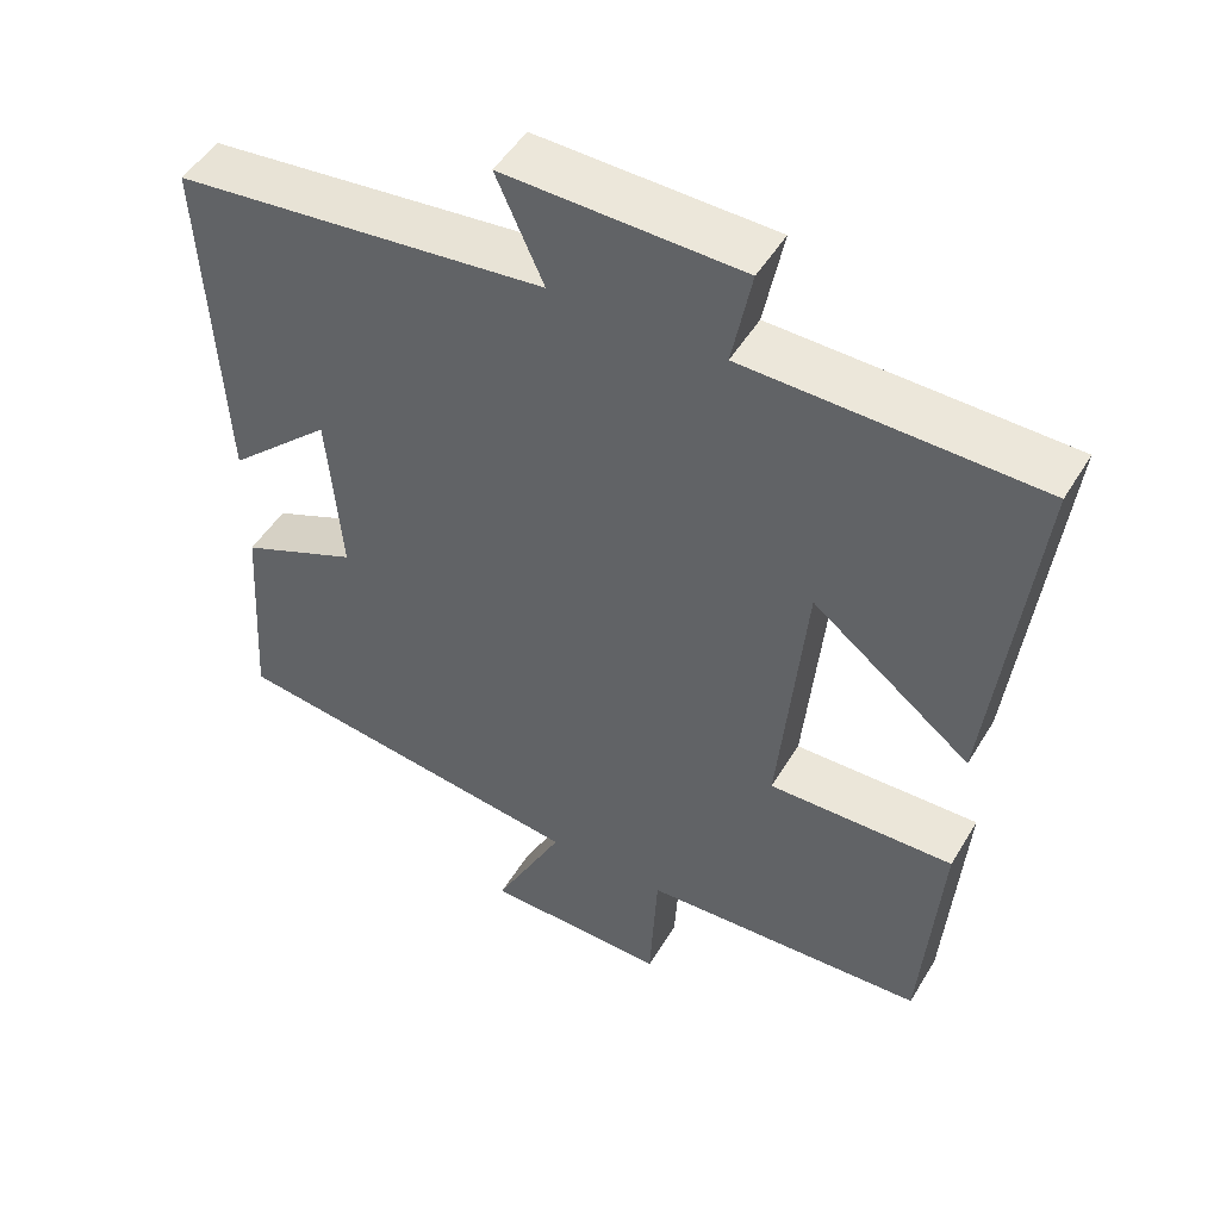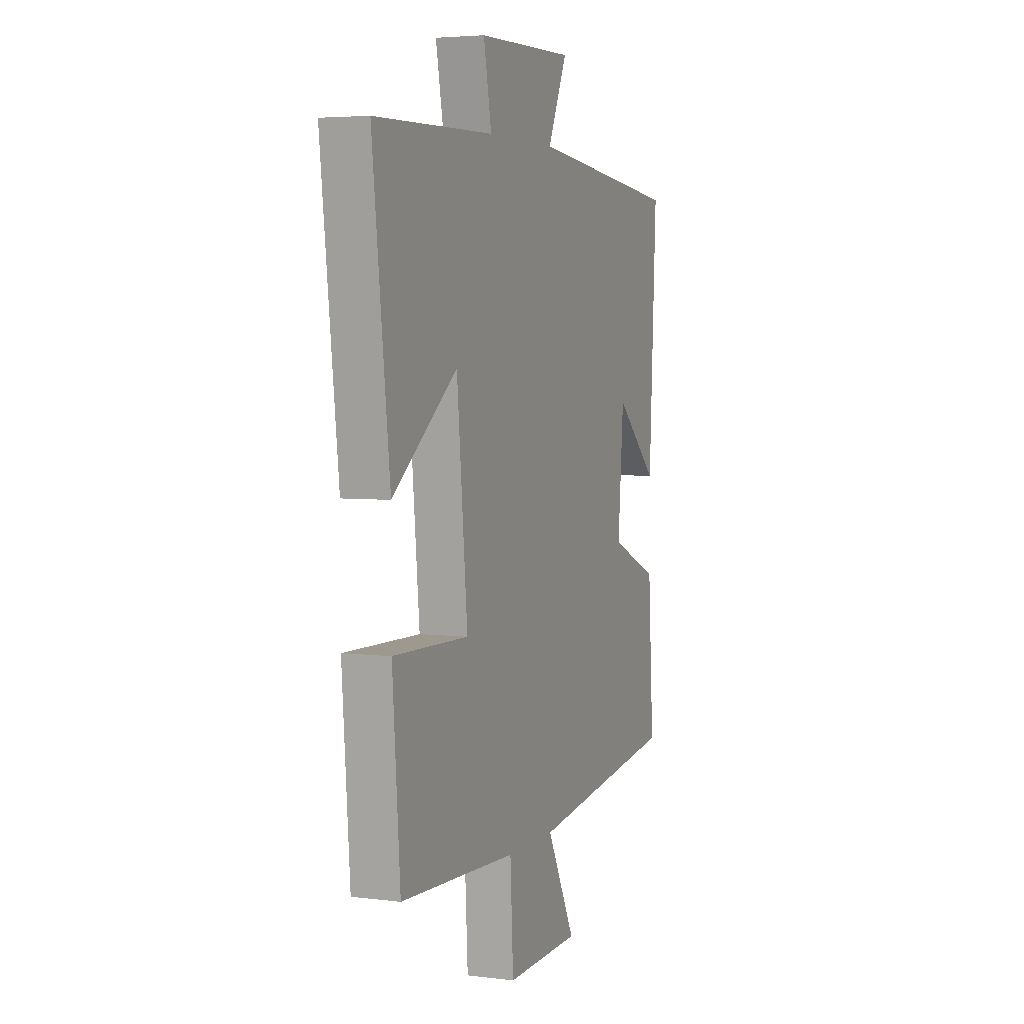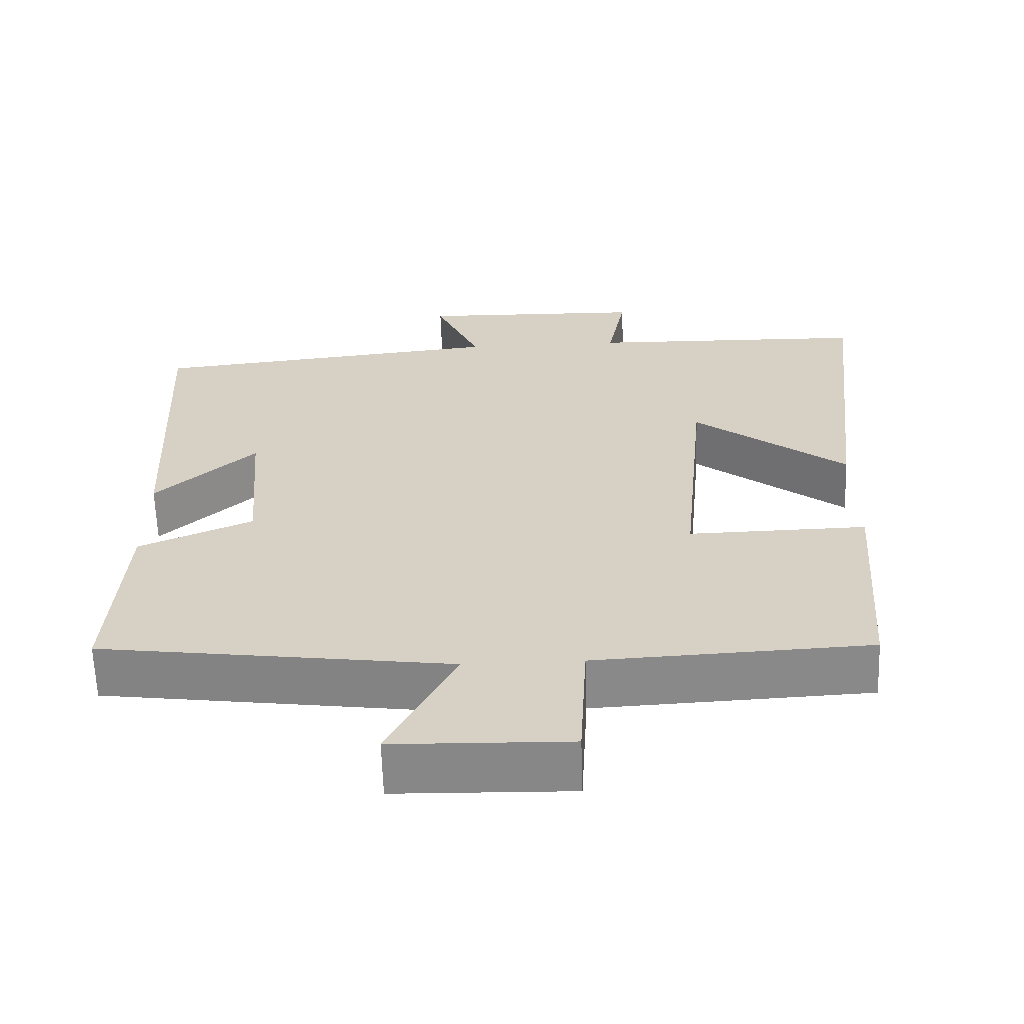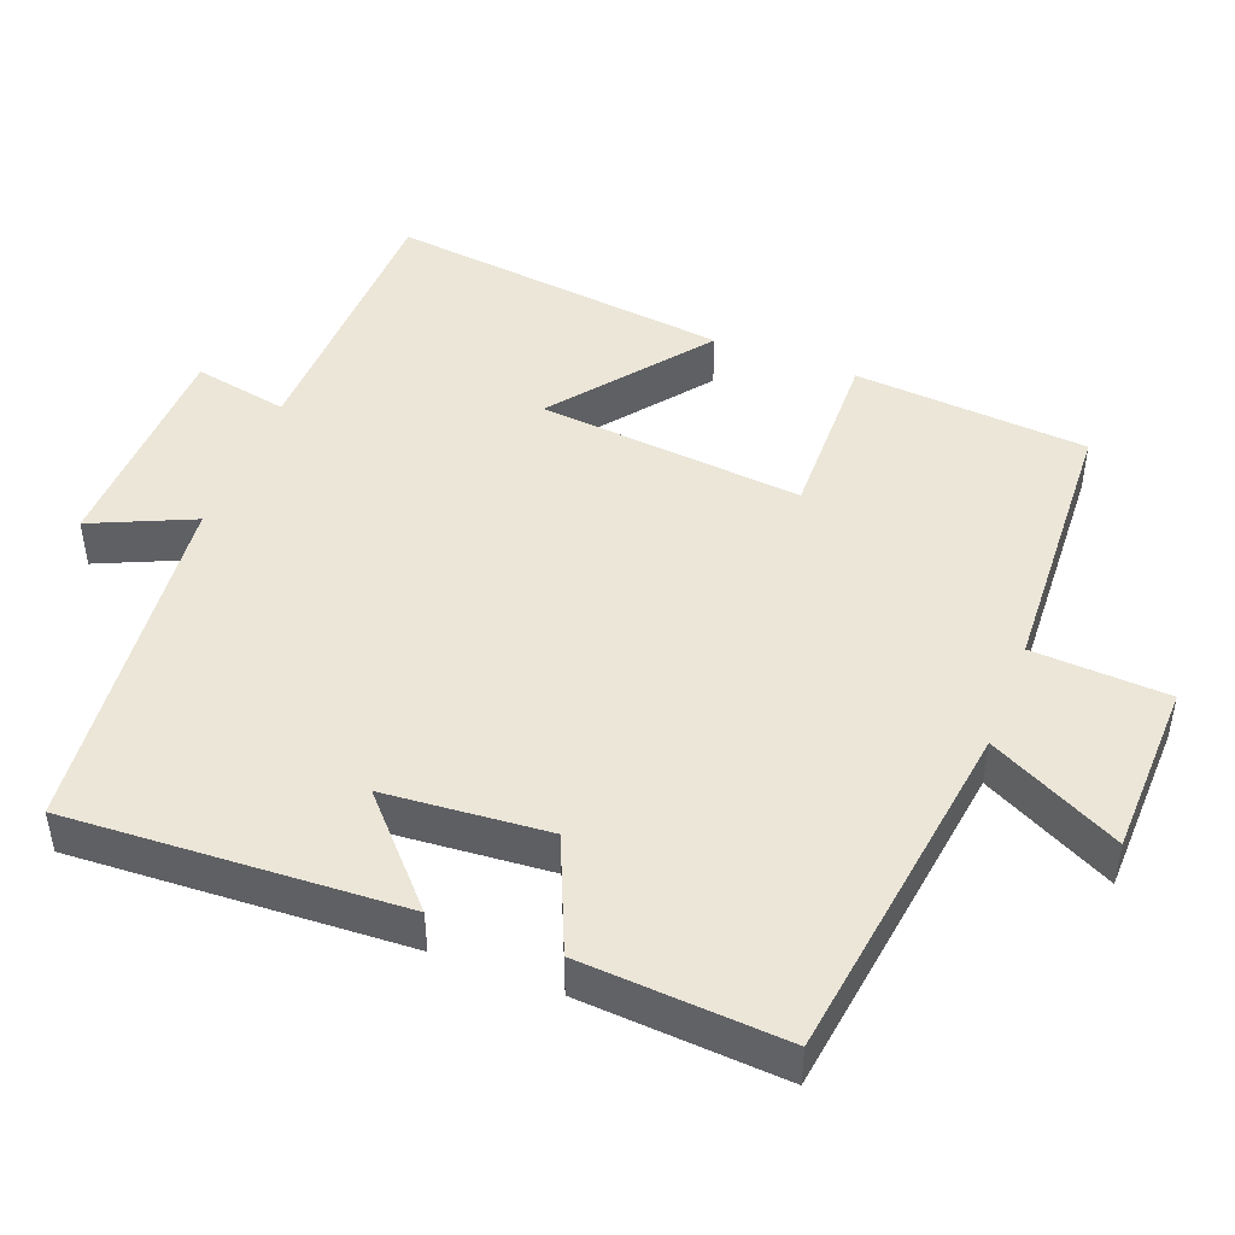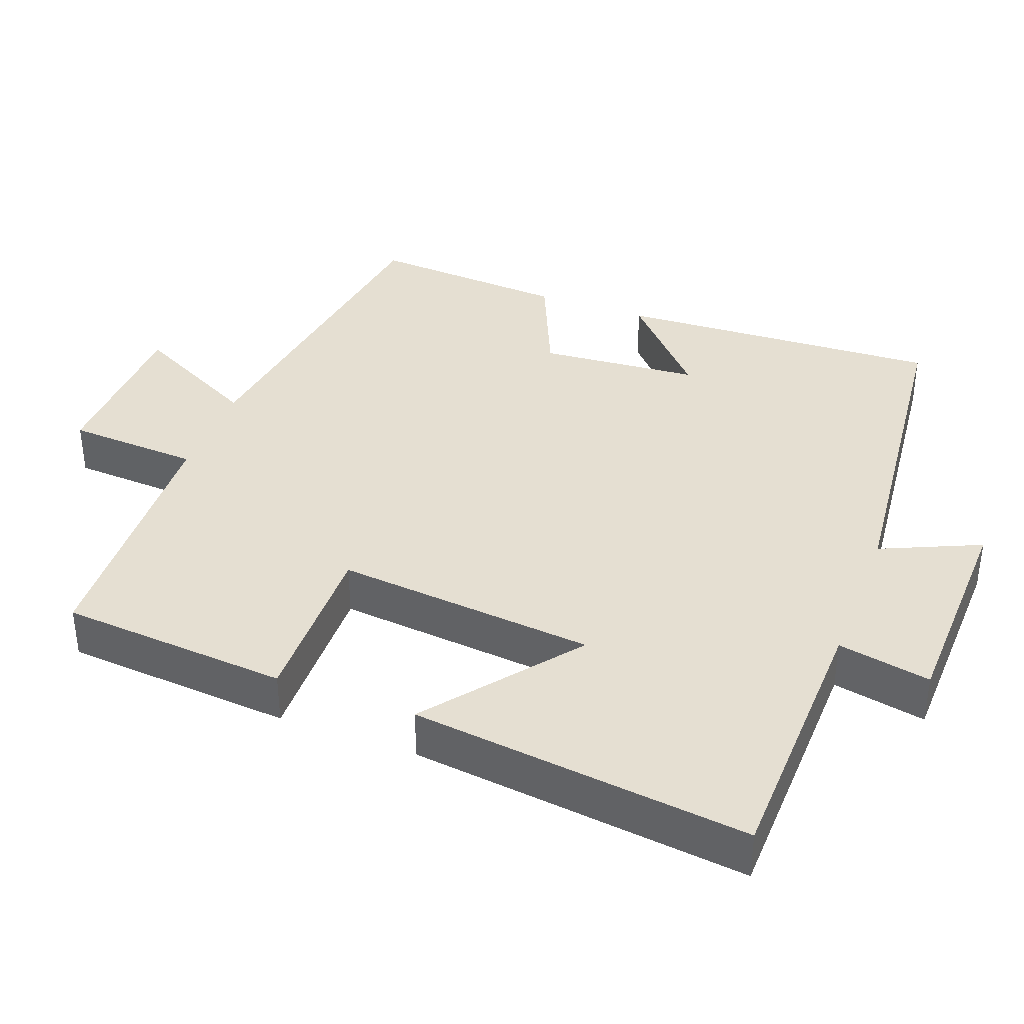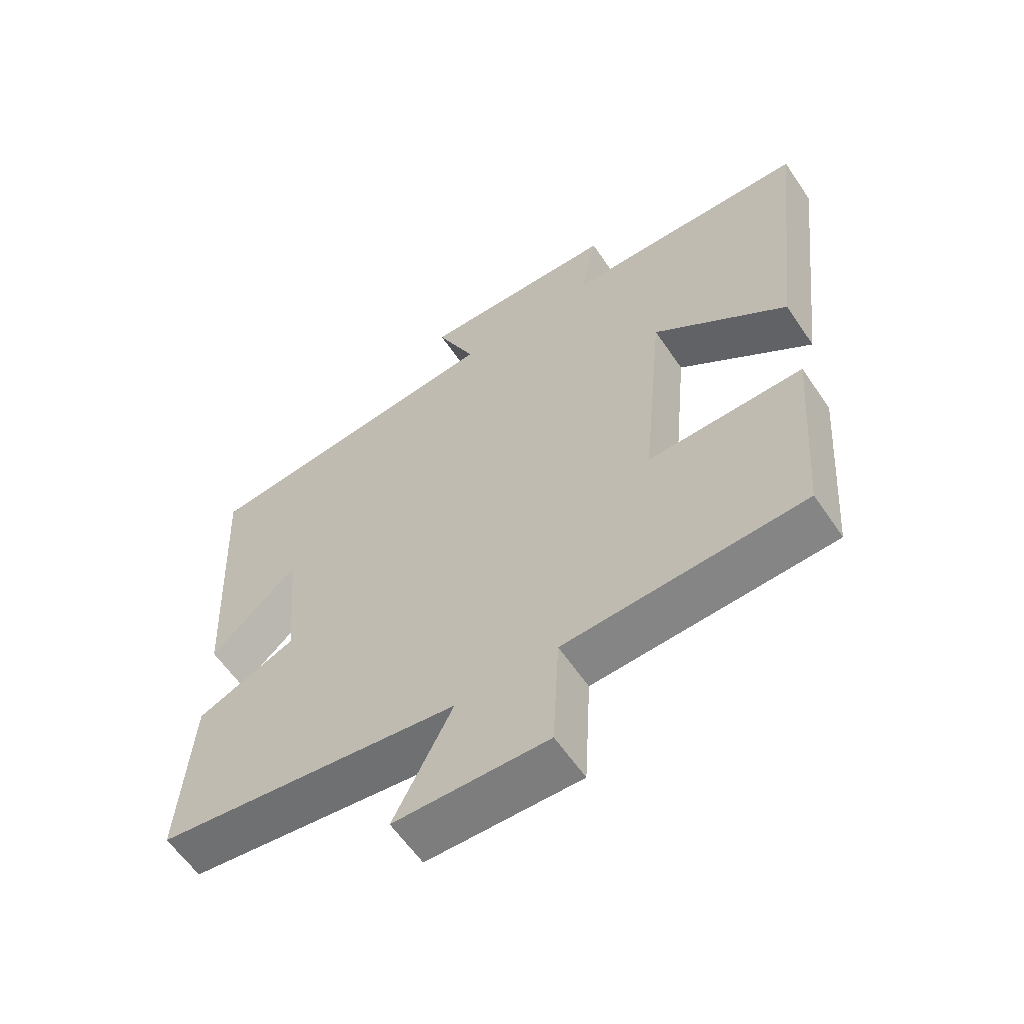
<metadata>
{"format":"obj","ext":"obj","renderer":"f3d","projection":"perspective","resolution":1024,"background":"white","views":[{"elev":49.2,"azim":-150.1,"up":"+Z"},{"elev":4.4,"azim":-68.0,"up":"+Z"},{"elev":-62.7,"azim":-178.1,"up":"+Z"},{"elev":46.2,"azim":111.1,"up":"+Y"},{"elev":37.4,"azim":-69.3,"up":"+Y"},{"elev":-60.1,"azim":-146.0,"up":"+Z"}]}
</metadata>
<code>
v 0.523 0.07 0.449
v 0.5 0.07 0
v 0.365 0.07 0.124
v 0.347 0.07 -0.096
v 0.5 0.07 -0.162
v 0.518 0.07 -0.436
v 0.048 0.07 -0.5
v 0.138 0.07 -0.677
v -0.098 0.07 -0.683
v -0.108 0.07 -0.5
v -0.476 0.07 -0.482
v -0.5 0.07 -0.167
v -0.261 0.07 -0.172
v -0.295 0.07 0.186
v -0.5 0.07 0.027
v -0.554 0.07 0.491
v -0.177 0.07 0.5
v -0.202 0.07 0.628
v 0.104 0.07 0.636
v 0.043 0.07 0.5
v 0.523 0 0.449
v 0.5 0 0
v 0.365 0 0.124
v 0.347 0 -0.096
v 0.5 0 -0.162
v 0.518 0 -0.436
v 0.048 0 -0.5
v 0.138 0 -0.677
v -0.098 0 -0.683
v -0.108 0 -0.5
v -0.476 0 -0.482
v -0.5 0 -0.167
v -0.261 0 -0.172
v -0.295 0 0.186
v -0.5 0 0.027
v -0.554 0 0.491
v -0.177 0 0.5
v -0.202 0 0.628
v 0.104 0 0.636
v 0.043 0 0.5
f 17 18 19 20
f 14 15 16 17
f 13 14 17 20
f 10 11 12 13
f 10 13 20 1
f 7 8 9 10
f 4 5 6 7
f 3 4 7 10
f 1 2 3
f 1 3 10
f 40 39 38 37
f 37 36 35 34
f 40 37 34 33
f 33 32 31 30
f 21 40 33 30
f 30 29 28 27
f 27 26 25 24
f 30 27 24 23
f 23 22 21
f 30 23 21
f 1 21 22 2
f 2 22 23 3
f 3 23 24 4
f 4 24 25 5
f 5 25 26 6
f 6 26 27 7
f 7 27 28 8
f 8 28 29 9
f 9 29 30 10
f 10 30 31 11
f 11 31 32 12
f 12 32 33 13
f 13 33 34 14
f 14 34 35 15
f 15 35 36 16
f 16 36 37 17
f 17 37 38 18
f 18 38 39 19
f 19 39 40 20
f 20 40 21 1

</code>
